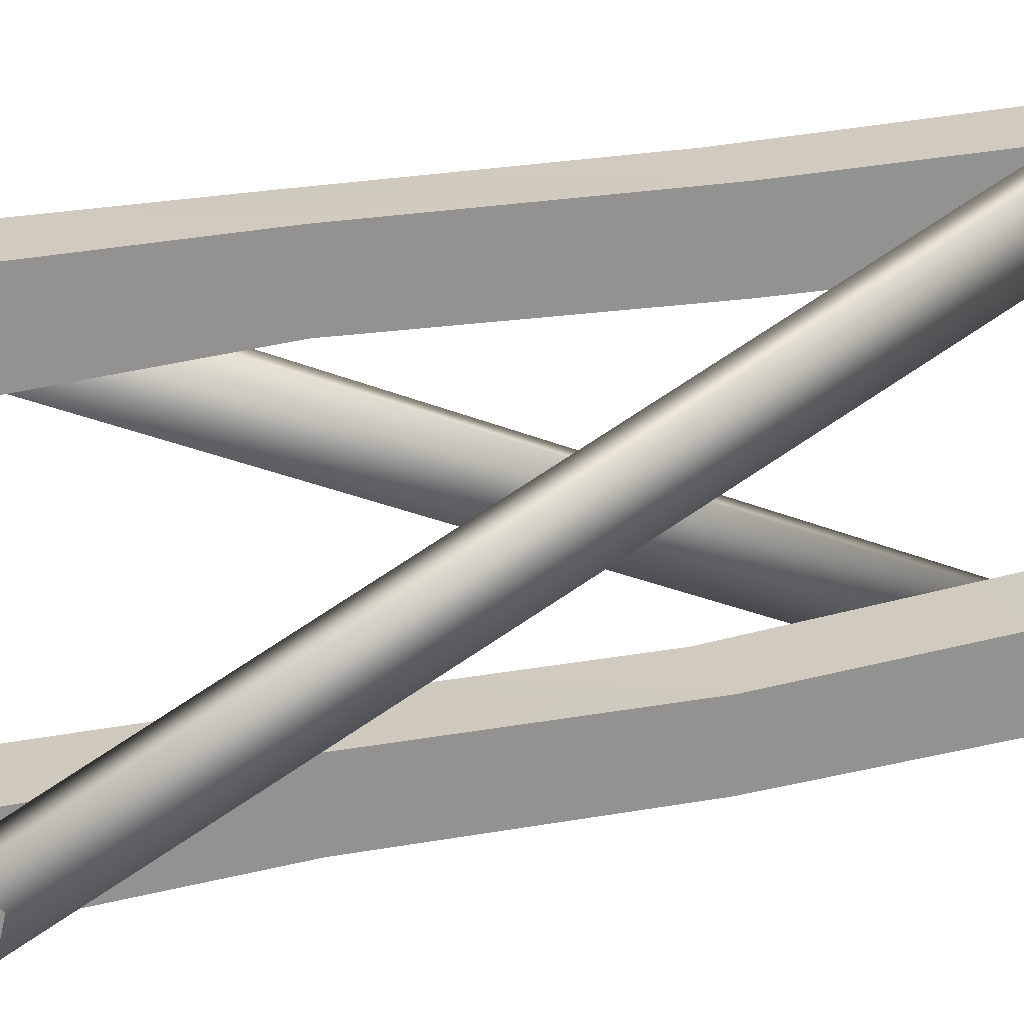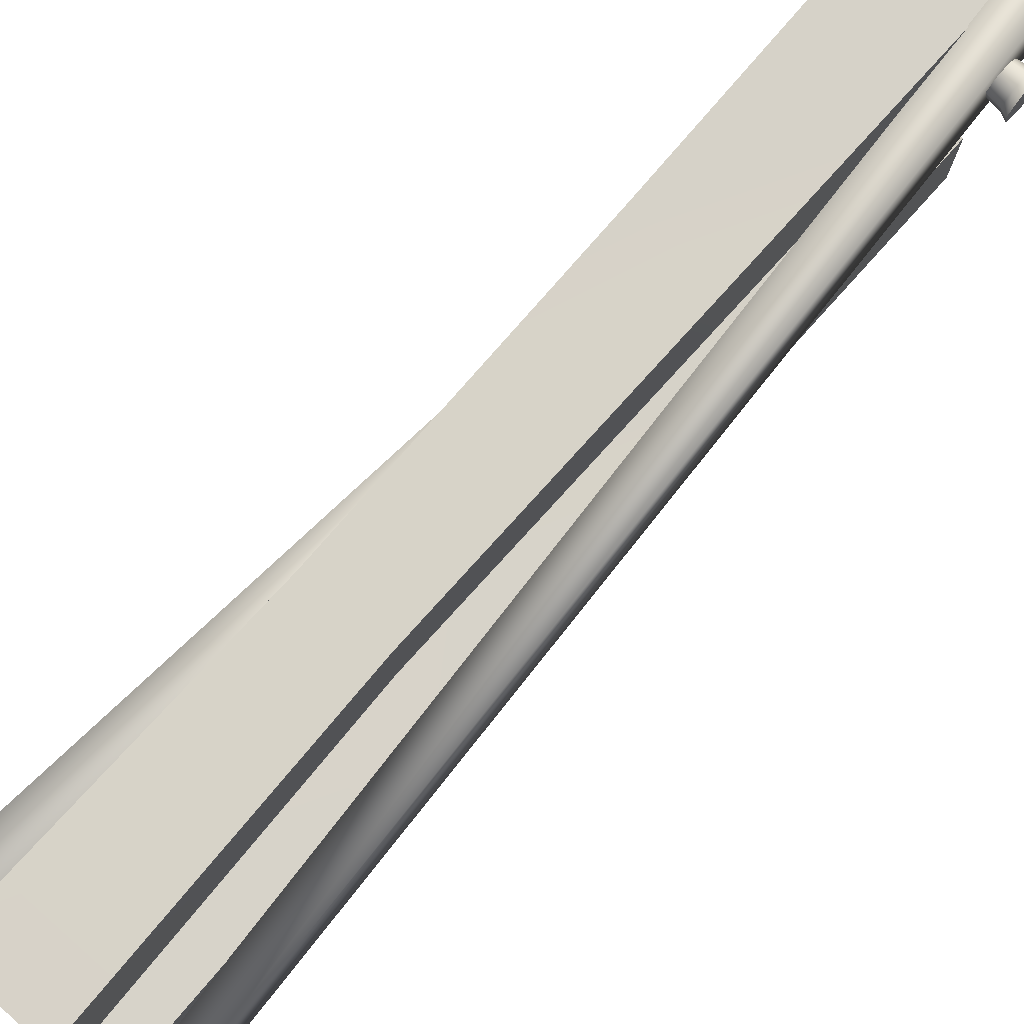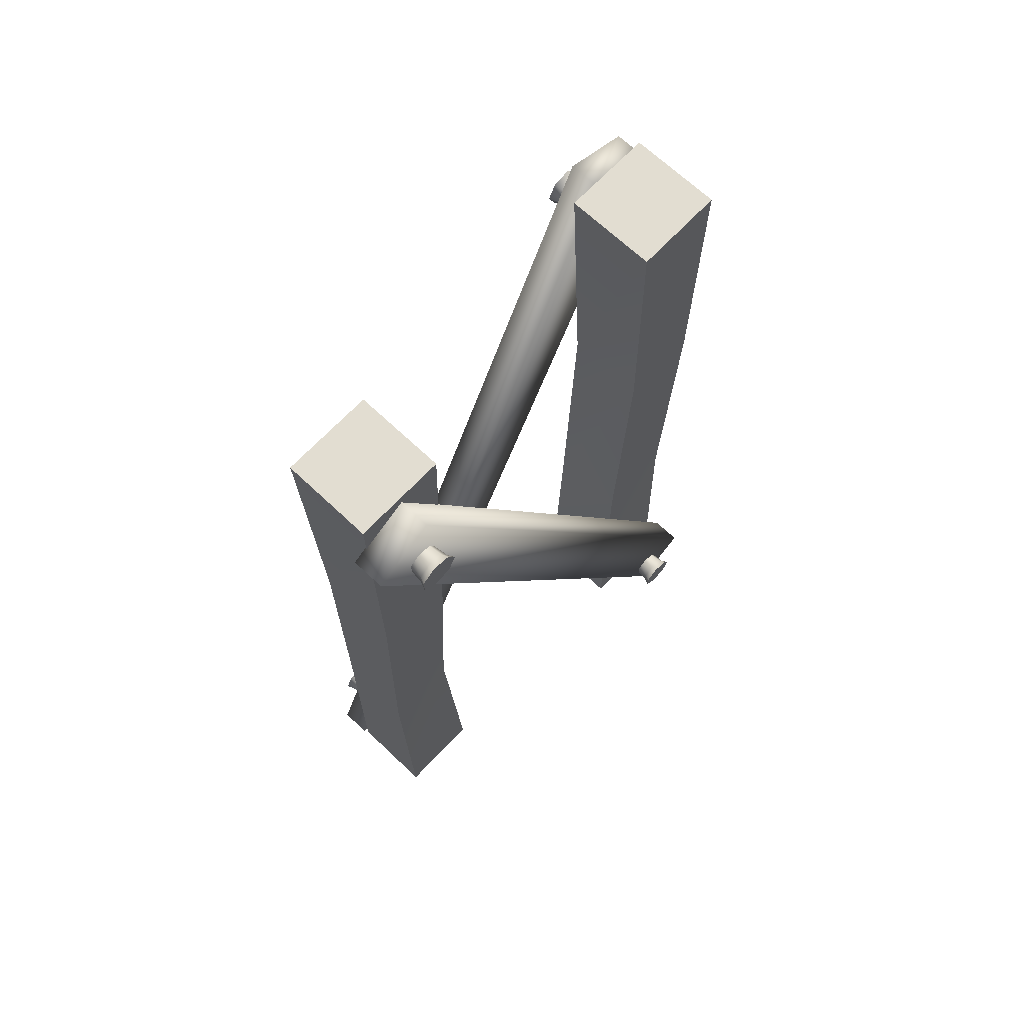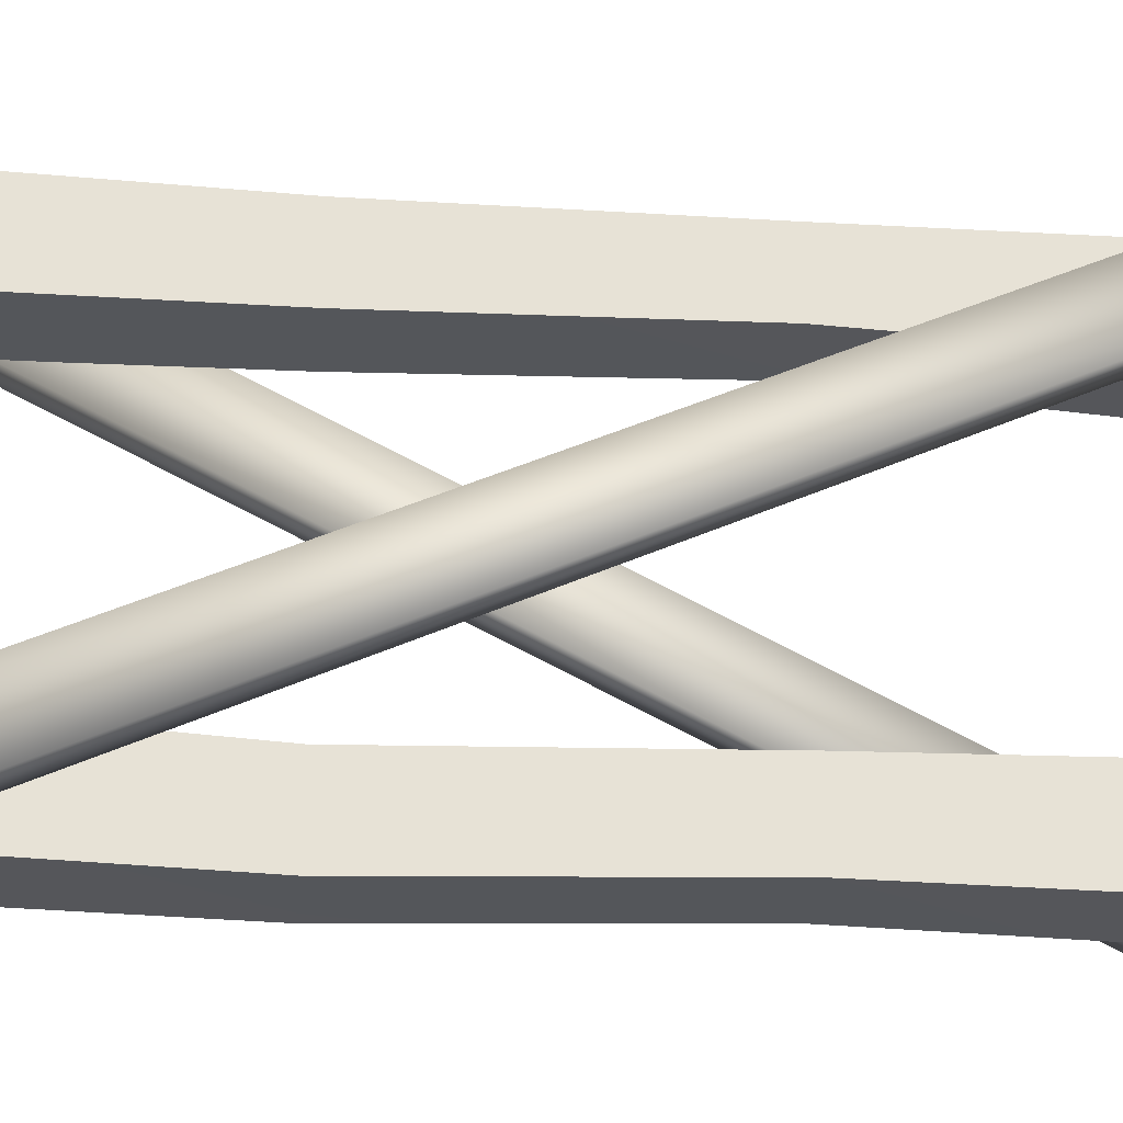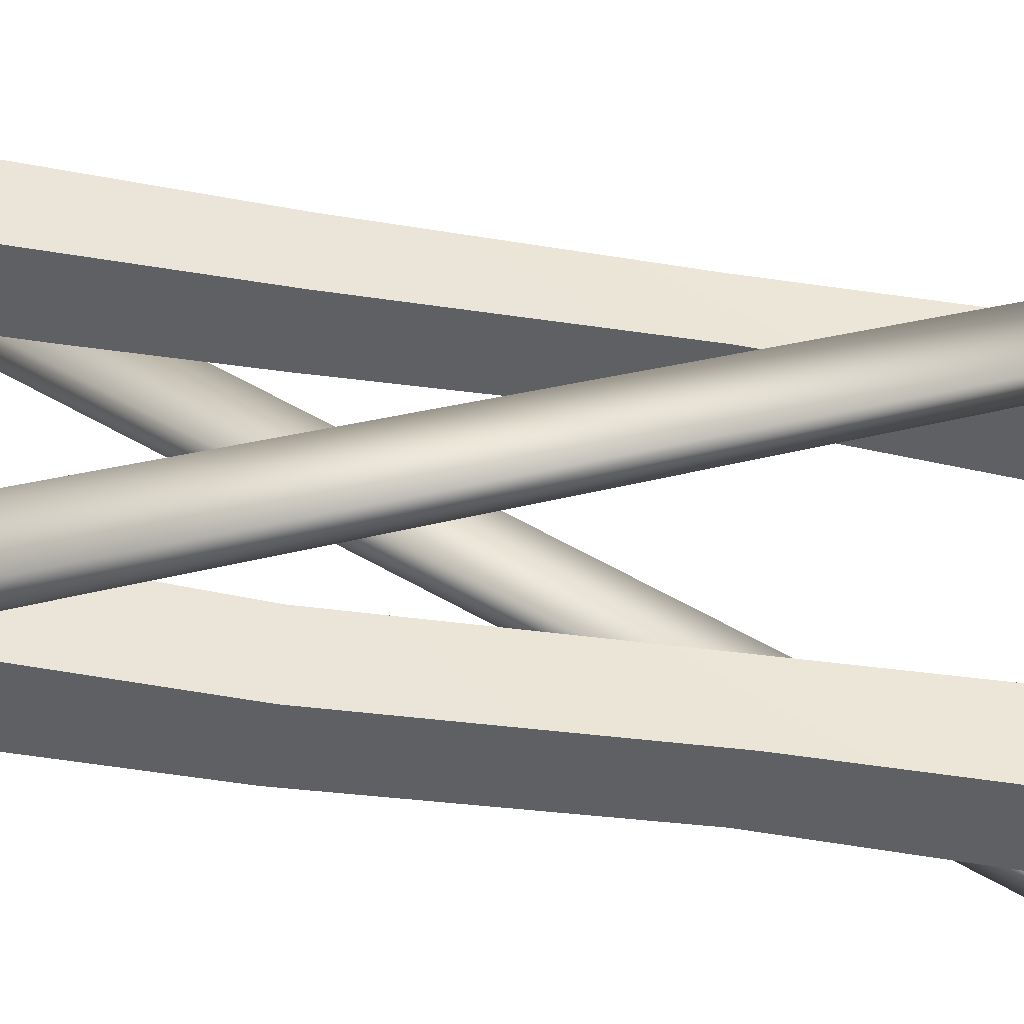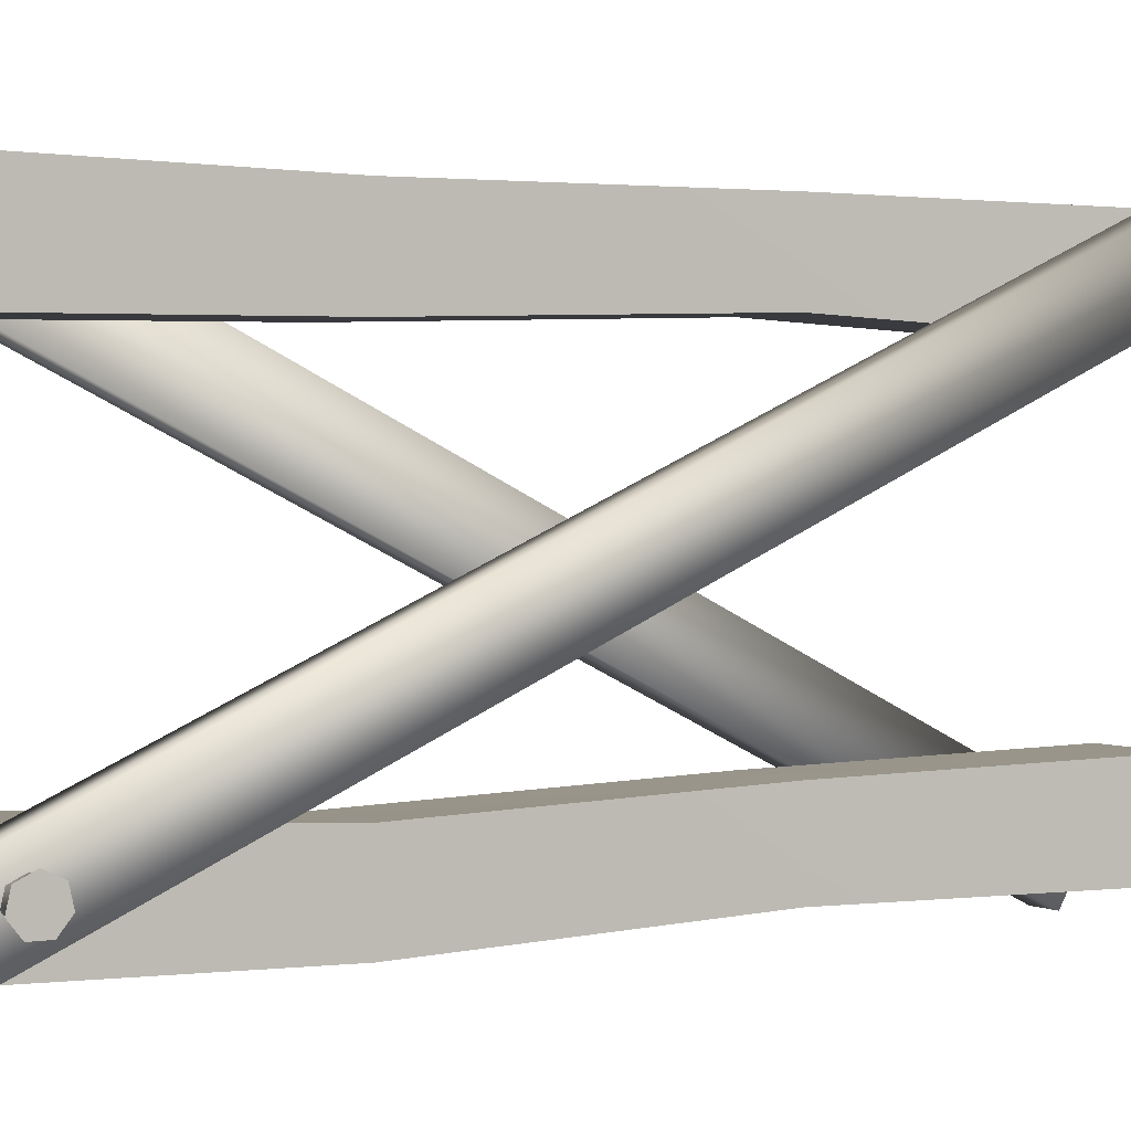
<metadata>
{"format":"obj","ext":"obj","renderer":"f3d","projection":"perspective","resolution":1024,"background":"white","views":[{"elev":23.3,"azim":-110.8,"up":"+Y"},{"elev":77.3,"azim":-138.7,"up":"+Y"},{"elev":68.6,"azim":-136.6,"up":"+Z"},{"elev":-25.8,"azim":83.6,"up":"+Y"},{"elev":-43.5,"azim":78.8,"up":"+Y"},{"elev":1.6,"azim":59.3,"up":"+Y"}]}
</metadata>
<code>
g cfldngH_lod1_01
v -9.75 -49.25 -0
v -9.75 -29.75 0
v 9.75 -29.75 0
v 9.75 -49.25 -0
v -9.75 -49.25 198.4
v 9.75 -49.25 198.4
v 9.75 -29.75 198.4
v -9.75 -29.75 198.4
v -9.75 -49.25 -0
v 9.75 -49.25 -0
v 8.705 -48.2 66.13
v -8.705 -48.2 66.13
v 8.864 -50.79 132.3
v -8.864 -50.79 132.3
v 9.75 -49.25 198.4
v -9.75 -49.25 198.4
v 9.75 -49.25 -0
v 9.75 -29.75 0
v 8.705 -30.79 66.13
v 8.705 -48.2 66.13
v 8.864 -33.06 132.3
v 8.864 -50.79 132.3
v 9.75 -29.75 198.4
v 9.75 -49.25 198.4
v 9.75 -29.75 0
v -9.75 -29.75 0
v -8.705 -30.79 66.13
v 8.705 -30.79 66.13
v -8.864 -33.06 132.3
v 8.864 -33.06 132.3
v -9.75 -29.75 198.4
v 9.75 -29.75 198.4
v -9.75 -29.75 0
v -9.75 -49.25 -0
v -8.705 -48.2 66.13
v -8.705 -30.79 66.13
v -8.864 -50.79 132.3
v -8.864 -33.06 132.3
v -9.75 -49.25 198.4
v -9.75 -29.75 198.4
v 9.75 49.37 3e-06
v 9.75 29.87 3e-06
v -9.75 29.87 3e-06
v -9.75 49.37 3e-06
v 9.75 49.37 198.4
v -9.75 49.37 198.4
v -9.75 29.87 198.4
v 9.75 29.87 198.4
v 9.75 49.37 3e-06
v -9.75 49.37 3e-06
v -8.213 49.41 66.13
v 8.213 49.41 66.13
v -8.864 48.48 132.3
v 8.864 48.48 132.3
v -9.75 49.37 198.4
v 9.75 49.37 198.4
v -9.75 49.37 3e-06
v -9.75 29.87 3e-06
v -8.213 32.98 66.13
v -8.213 49.41 66.13
v -8.864 30.75 132.3
v -8.864 48.48 132.3
v -9.75 29.87 198.4
v -9.75 49.37 198.4
v -9.75 29.87 3e-06
v 9.75 29.87 3e-06
v 8.213 32.98 66.13
v -8.213 32.98 66.13
v 8.864 30.75 132.3
v -8.864 30.75 132.3
v 9.75 29.87 198.4
v -9.75 29.87 198.4
v 9.75 29.87 3e-06
v 9.75 49.37 3e-06
v 8.213 49.41 66.13
v 8.213 32.98 66.13
v 8.864 48.48 132.3
v 8.864 30.75 132.3
v 9.75 49.37 198.4
v 9.75 29.87 198.4
v 19.2 37.6 10.31
v 19.2 37.6 13.56
v 13.33 38.25 13.25
v 13.33 -41.73 183.2
v 13.33 -41.73 180.6
v 19.2 -42.37 180.3
v 19.2 -42.37 183.5
v 19.2 -39.83 185.5
v 13.33 -39.67 184.8
v -20.8 38.64 185.4
v -20.8 42.41 186.2
v -20.8 36.96 181.9
v -20.8 45.43 179.9
v -20.8 38.64 178.4
v -20.8 42.41 177.5
v -20.8 45.43 183.8
v -13.43 38.39 181.9
v -13.43 39.53 184.3
v -19.3 39.08 184.8
v -19.3 37.67 181.9
v -13.43 42.09 184.8
v -19.3 42.25 185.5
v -13.43 44.15 183.2
v -19.3 44.79 183.5
v -13.43 44.15 180.6
v -19.3 44.79 180.3
v -13.43 42.09 178.9
v -19.3 42.25 178.2
v -13.43 42.09 178.9
v -13.43 39.53 179.5
v -19.3 39.08 179
v -19.3 42.25 178.2
v -20.8 38.64 185.4
v -20.8 36.96 181.9
v 20.7 45.43 11.94
v 20.7 43.76 8.454
v 19.2 43.31 9.012
v 19.2 44.72 11.94
v 20.7 39.99 7.593
v 19.2 40.14 8.289
v 20.7 39.99 7.593
v 20.7 36.96 10
v 19.2 40.14 8.289
v 20.7 36.96 13.87
v 20.7 39.99 16.28
v 19.2 40.14 15.59
v 20.7 43.76 15.42
v 19.2 43.31 14.87
v 13.33 42.87 9.569
v 13.33 44.01 11.94
v 13.33 40.3 8.984
v 13.33 38.25 10.62
v 13.33 40.3 8.984
v 13.33 40.3 14.89
v 13.33 42.87 14.31
v 20.7 39.99 16.28
v 20.7 36.96 13.87
v 20.7 36.96 10
v 20.7 39.99 7.593
v 20.7 43.76 8.454
v 20.7 45.43 11.94
v 20.7 43.76 15.42
v 20.7 -34.54 181.9
v 20.7 -36.22 178.4
v 19.2 -36.66 179
v 19.2 -35.25 181.9
v 20.7 -39.99 177.5
v 19.2 -39.83 178.2
v 20.7 -39.99 177.5
v 20.7 -43.01 179.9
v 19.2 -39.83 178.2
v 20.7 -43.01 183.8
v 20.7 -39.99 186.2
v 20.7 -36.22 185.4
v 19.2 -36.66 184.8
v 13.33 -37.11 179.5
v 13.33 -35.97 181.9
v 13.33 -39.67 178.9
v 13.33 -39.67 178.9
v -20.8 -45.81 11.94
v -20.8 -44.13 8.454
v -19.3 -43.69 9.012
v -13.43 -40.68 8.984
v -13.43 -43.24 9.569
v -20.8 42.41 186.2
v 13.33 -37.11 184.3
v 20.7 -39.99 186.2
v 20.7 -43.01 183.8
v 20.7 -43.01 179.9
v 20.7 -39.99 177.5
v 20.7 -36.22 178.4
v 20.7 -34.54 181.9
v 20.7 -36.22 185.4
v -19.3 -40.52 8.289
v -19.3 -37.98 10.31
v -13.43 -38.62 10.62
v -19.3 -45.1 11.94
v -20.8 -40.36 7.593
v -19.3 -40.52 8.289
v -20.8 -40.36 7.593
v -20.8 -37.34 10
v -20.8 -37.34 13.87
v -19.3 -37.98 13.56
v -20.8 -40.36 16.28
v -19.3 -40.52 15.59
v -20.8 -44.13 15.42
v -19.3 -43.69 14.87
v -13.43 -44.39 11.94
v -13.43 -40.68 14.89
v -20.8 -40.36 16.28
v -20.8 -37.34 10
v -20.8 -45.81 11.94
v -13.43 -40.68 8.984
v -13.43 -38.62 13.25
v -20.8 -44.13 15.42
v -13.43 -43.24 14.31
v -20.8 -37.34 13.87
v -20.8 -40.36 7.593
v -20.8 -44.13 8.454
v -20.8 38.64 178.4
v -20.8 42.41 177.5
v -20.8 42.41 177.5
v -20.8 45.43 179.9
v -20.8 45.43 183.8
f 43 41 42
f 41 43 44
f 107 108 105
f 106 105 108
f 105 106 103
f 104 103 106
f 103 104 101
f 102 101 104
f 101 102 98
f 99 98 102
f 98 99 97
f 100 97 99
f 97 100 110
f 111 110 100
f 110 111 109
f 112 109 111
f 202 112 200
f 111 200 112
f 200 111 114
f 100 114 111
f 114 100 113
f 99 113 100
f 113 99 165
f 102 165 99
f 165 102 204
f 104 204 102
f 204 104 203
f 106 203 104
f 203 106 201
f 108 201 106
f 119 120 116
f 117 116 120
f 116 117 115
f 118 115 117
f 115 118 127
f 128 127 118
f 127 128 125
f 126 125 128
f 125 126 124
f 82 124 126
f 124 82 122
f 81 122 82
f 122 81 121
f 123 121 81
f 120 131 117
f 129 117 131
f 117 129 118
f 130 118 129
f 118 130 128
f 135 128 130
f 128 135 126
f 134 126 135
f 126 134 82
f 83 82 134
f 82 83 81
f 132 81 83
f 81 132 123
f 133 123 132
f 159 151 85
f 86 85 151
f 85 86 84
f 87 84 86
f 84 87 89
f 88 89 87
f 89 88 166
f 155 166 88
f 166 155 157
f 146 157 155
f 157 146 156
f 145 156 146
f 156 145 158
f 148 158 145
f 147 148 144
f 145 144 148
f 144 145 143
f 146 143 145
f 143 146 154
f 155 154 146
f 154 155 153
f 88 153 155
f 153 88 152
f 87 152 88
f 152 87 150
f 86 150 87
f 150 86 149
f 151 149 86
f 178 179 161
f 162 161 179
f 161 162 160
f 177 160 162
f 160 177 186
f 187 186 177
f 186 187 184
f 185 184 187
f 184 185 182
f 183 182 185
f 182 183 181
f 175 181 183
f 181 175 180
f 174 180 175
f 193 174 176
f 175 176 174
f 176 175 194
f 183 194 175
f 194 183 189
f 185 189 183
f 189 185 196
f 187 196 185
f 196 187 188
f 177 188 187
f 188 177 164
f 162 164 177
f 164 162 163
f 179 163 162
f 14 15 16
f 15 14 13
f 12 13 14
f 13 12 11
f 9 11 12
f 11 9 10
f 19 17 18
f 17 19 20
f 21 20 19
f 20 21 22
f 23 22 21
f 22 23 24
f 27 25 26
f 25 27 28
f 29 28 27
f 28 29 30
f 31 30 29
f 30 31 32
f 35 33 34
f 33 35 36
f 37 36 35
f 36 37 38
f 39 38 37
f 38 39 40
f 67 65 66
f 65 67 68
f 69 68 67
f 68 69 70
f 71 70 69
f 70 71 72
f 75 73 74
f 73 75 76
f 77 76 75
f 76 77 78
f 79 78 77
f 78 79 80
f 90 91 92
f 93 92 91
f 92 93 94
f 95 94 93
f 91 96 93
f 198 199 191
f 192 191 199
f 191 192 190
f 195 190 192
f 190 197 191
f 137 138 136
f 141 136 138
f 136 141 142
f 140 138 139
f 138 140 141
f 168 169 167
f 172 167 169
f 167 172 173
f 171 169 170
f 169 171 172
f 47 45 46
f 45 47 48
f 51 49 50
f 49 51 52
f 53 52 51
f 52 53 54
f 55 54 53
f 54 55 56
f 59 57 58
f 57 59 60
f 61 60 59
f 60 61 62
f 63 62 61
f 62 63 64
f 3 1 2
f 1 3 4
f 7 5 6
f 5 7 8
v 16.64 36.49 -0.7032
v 16.64 50.52 4.616
v 16.63 -36.78 196.3
v 9.594 -36.78 196.3
v 9.594 50.52 4.616
v 9.594 36.49 -0.7034
v 9.594 -51.17 191.4
v -16.39 -41.76 -0.567
v -16.39 52.3 187.9
v -9.345 52.3 187.9
v -9.345 -41.76 -0.5669
v -16.39 -54.73 6.996
v -16.39 -41.76 -0.567
v -9.345 -41.76 -0.5669
v -9.345 -54.73 6.996
v -16.39 39.36 196
v -16.39 -54.73 6.996
v -9.345 -54.73 6.996
v -9.345 39.36 196
v -16.39 52.3 187.9
v -16.39 39.36 196
v -9.345 39.36 196
v -9.345 52.3 187.9
v -16.39 -54.73 6.996
v 9.594 36.49 -0.7034
v 9.594 50.52 4.616
v 16.64 50.52 4.616
v 16.64 36.49 -0.7032
v 9.594 -51.17 191.4
v 9.594 36.49 -0.7034
v 16.63 -51.17 191.4
v 9.594 -36.78 196.3
v 16.63 -51.17 191.4
v 16.63 -36.78 196.3
f 218 216 217
f 216 218 219
f 208 210 211
f 210 208 209
f 207 209 208
f 209 207 206
f 205 206 207
f 205 233 234
f 233 205 235
f 207 235 205
f 237 236 211
f 236 237 238
f 213 228 225
f 228 213 212
f 214 212 213
f 212 214 215
f 222 215 214
f 214 223 222
f 220 222 223
f 222 220 221
f 226 224 225
f 224 226 227
f 231 229 230
f 229 231 232

</code>
